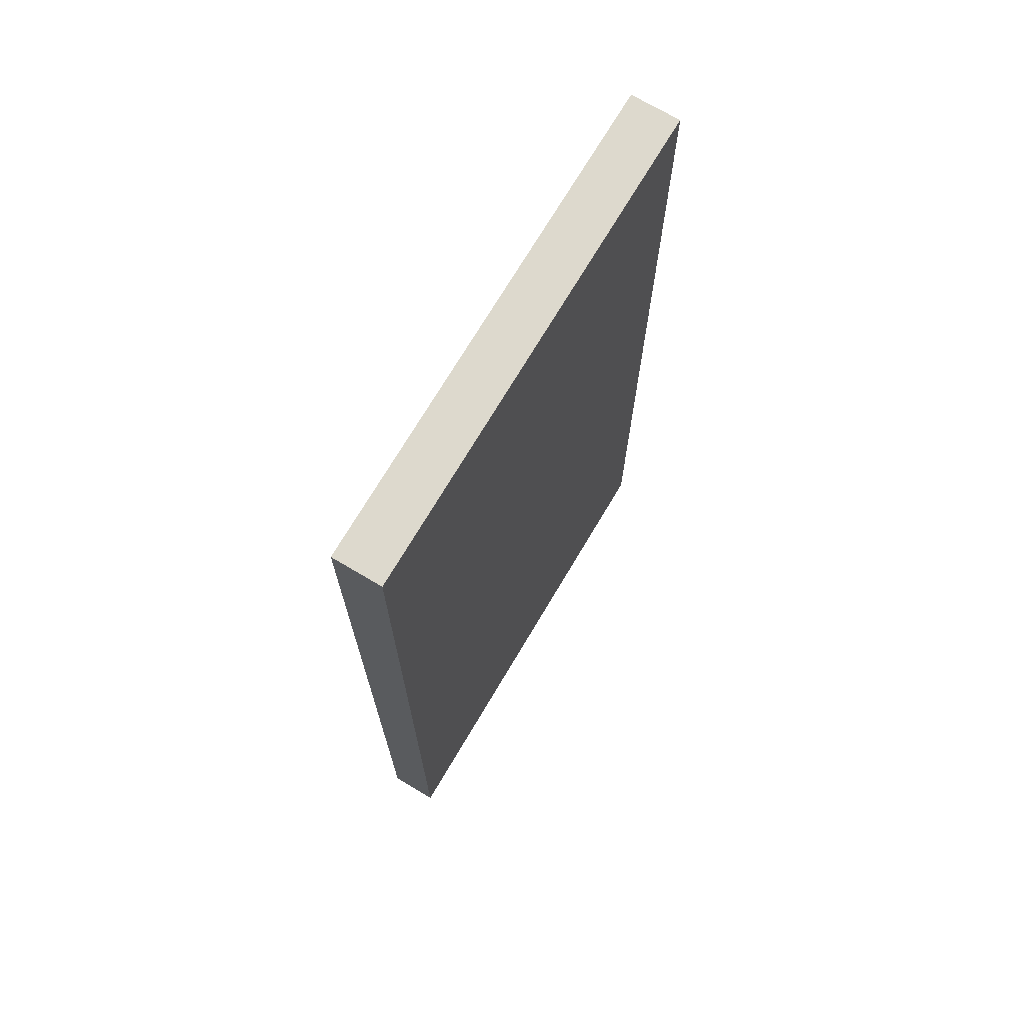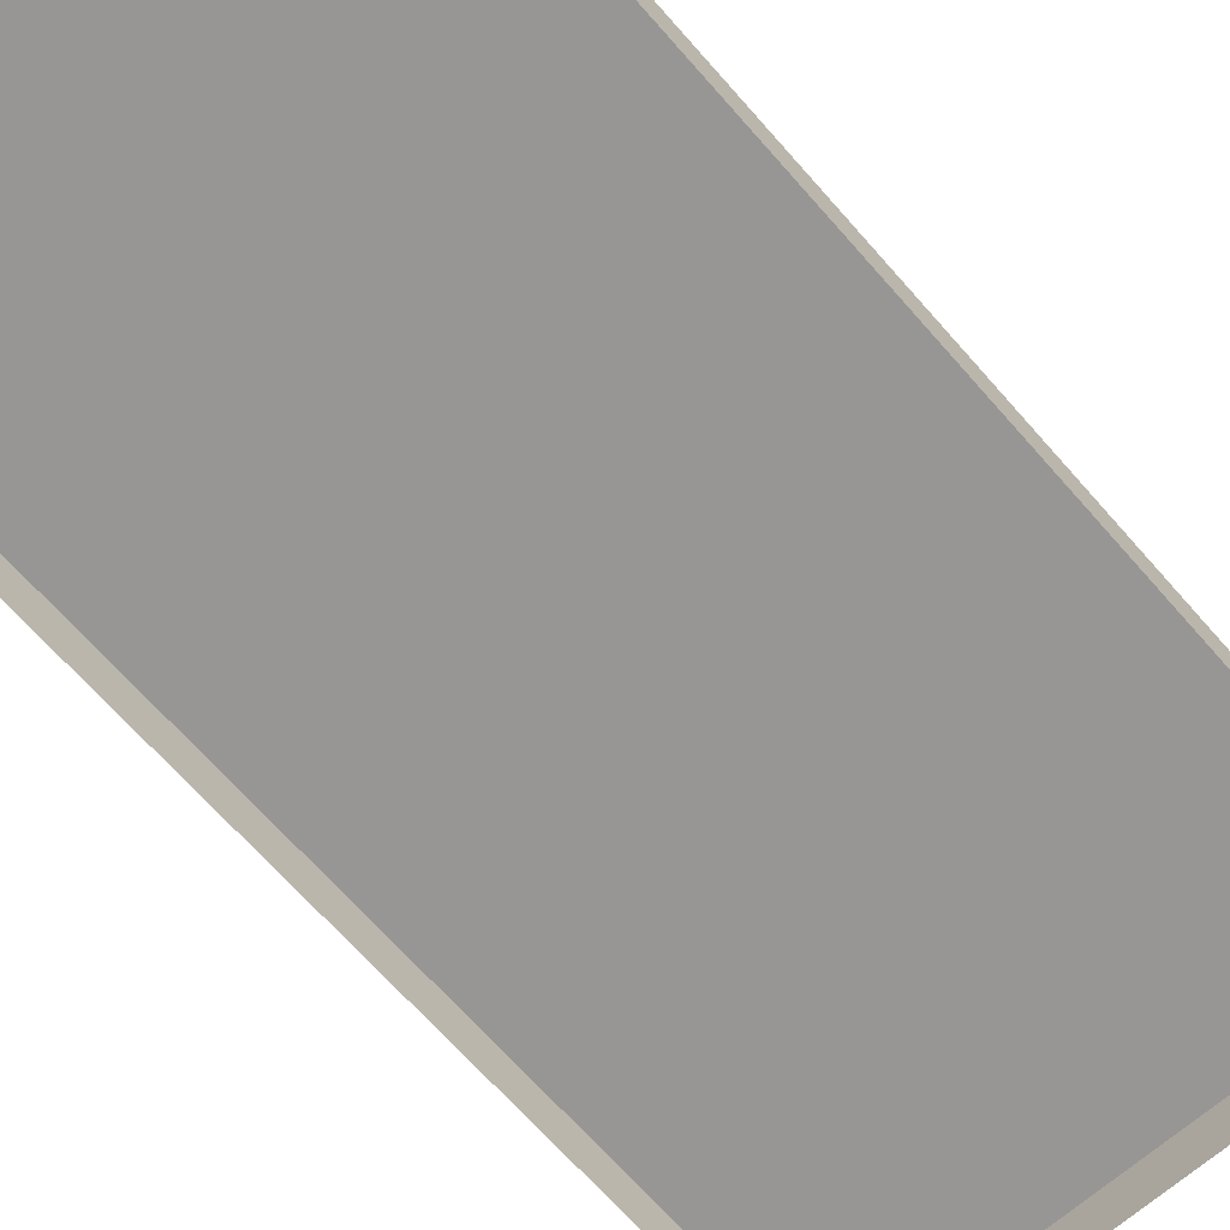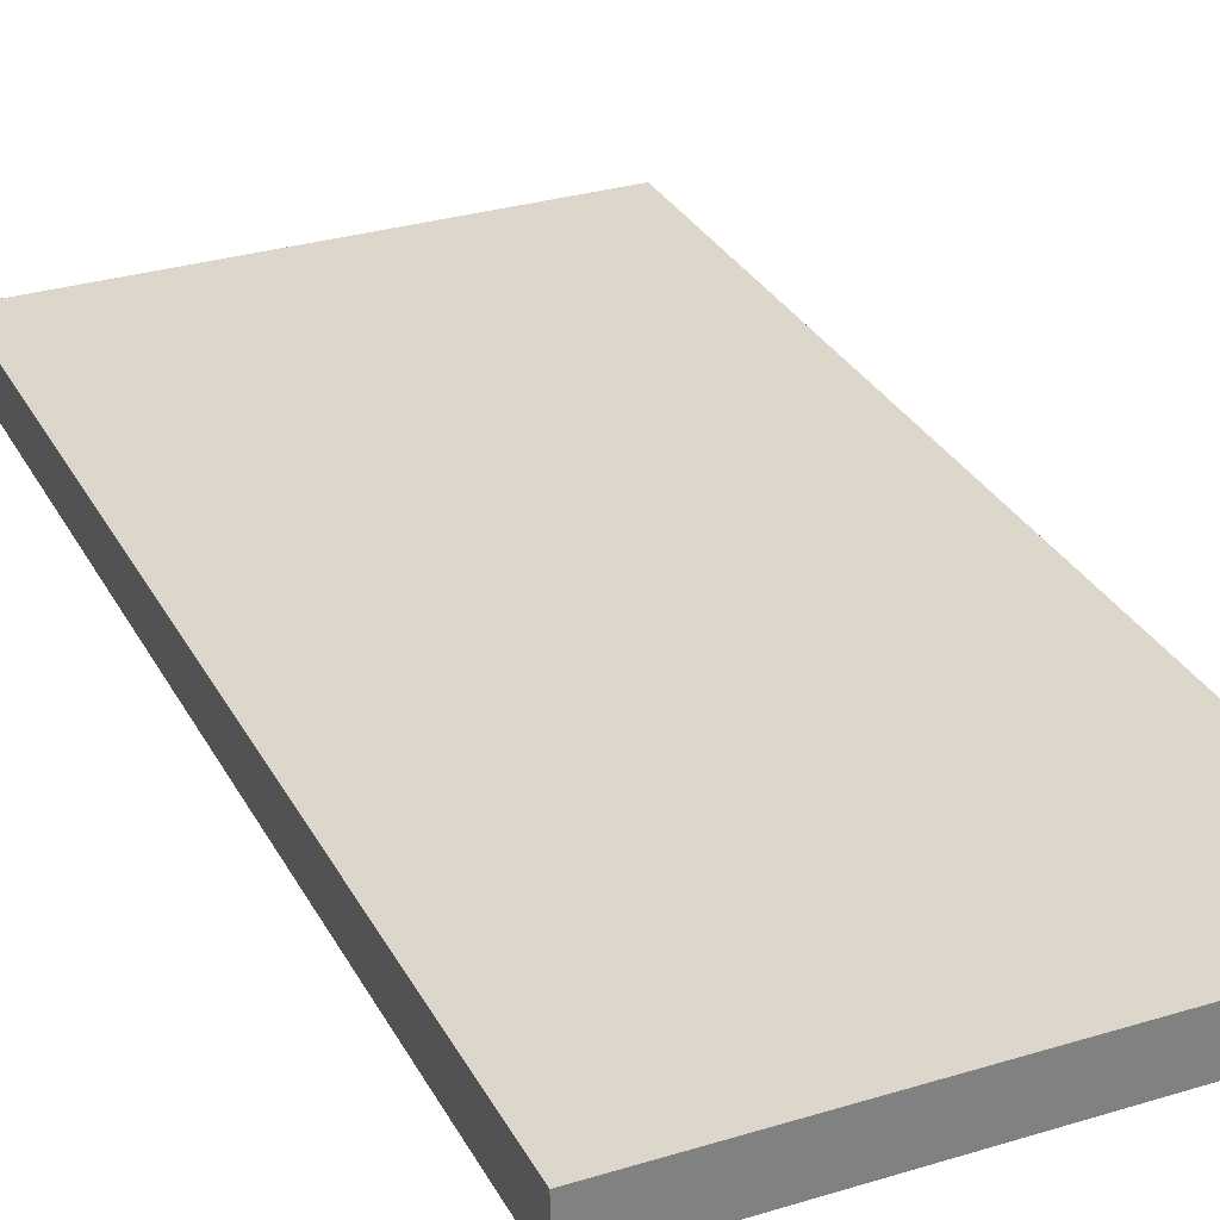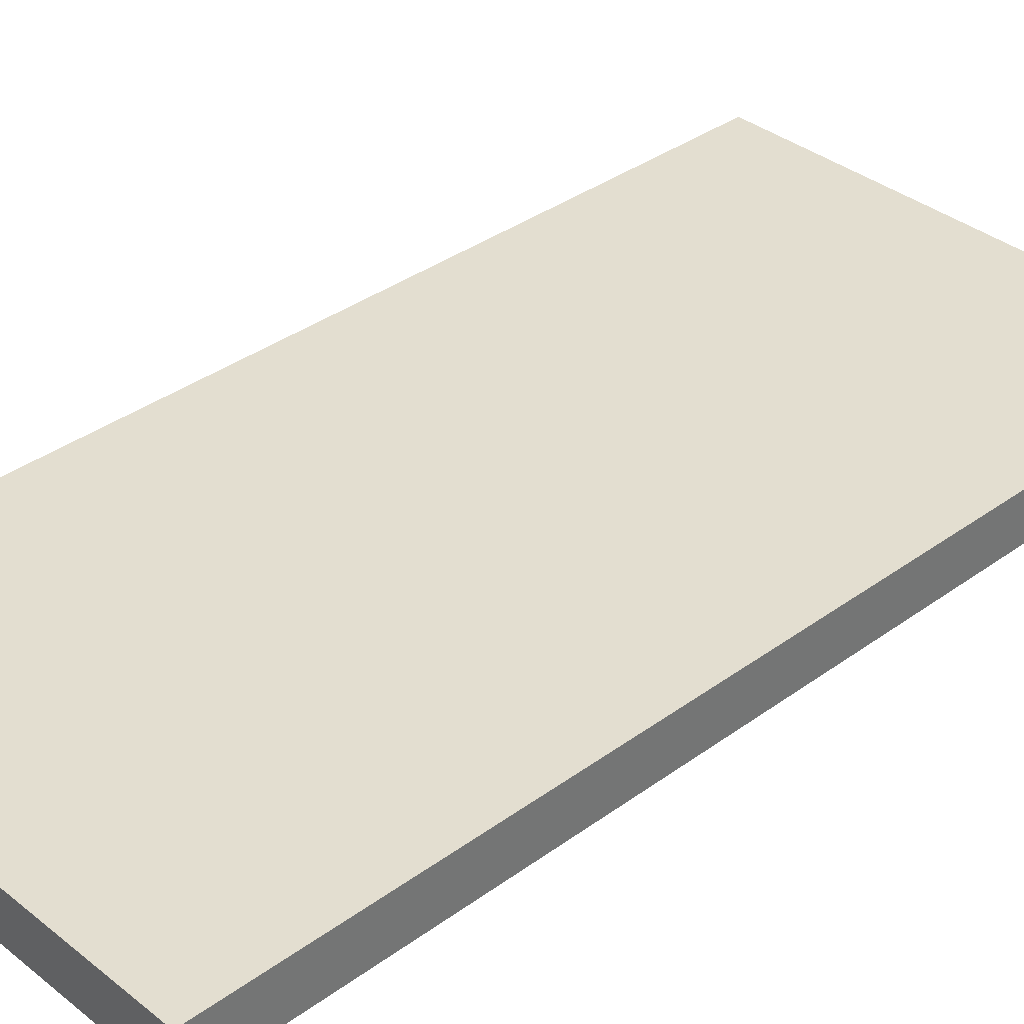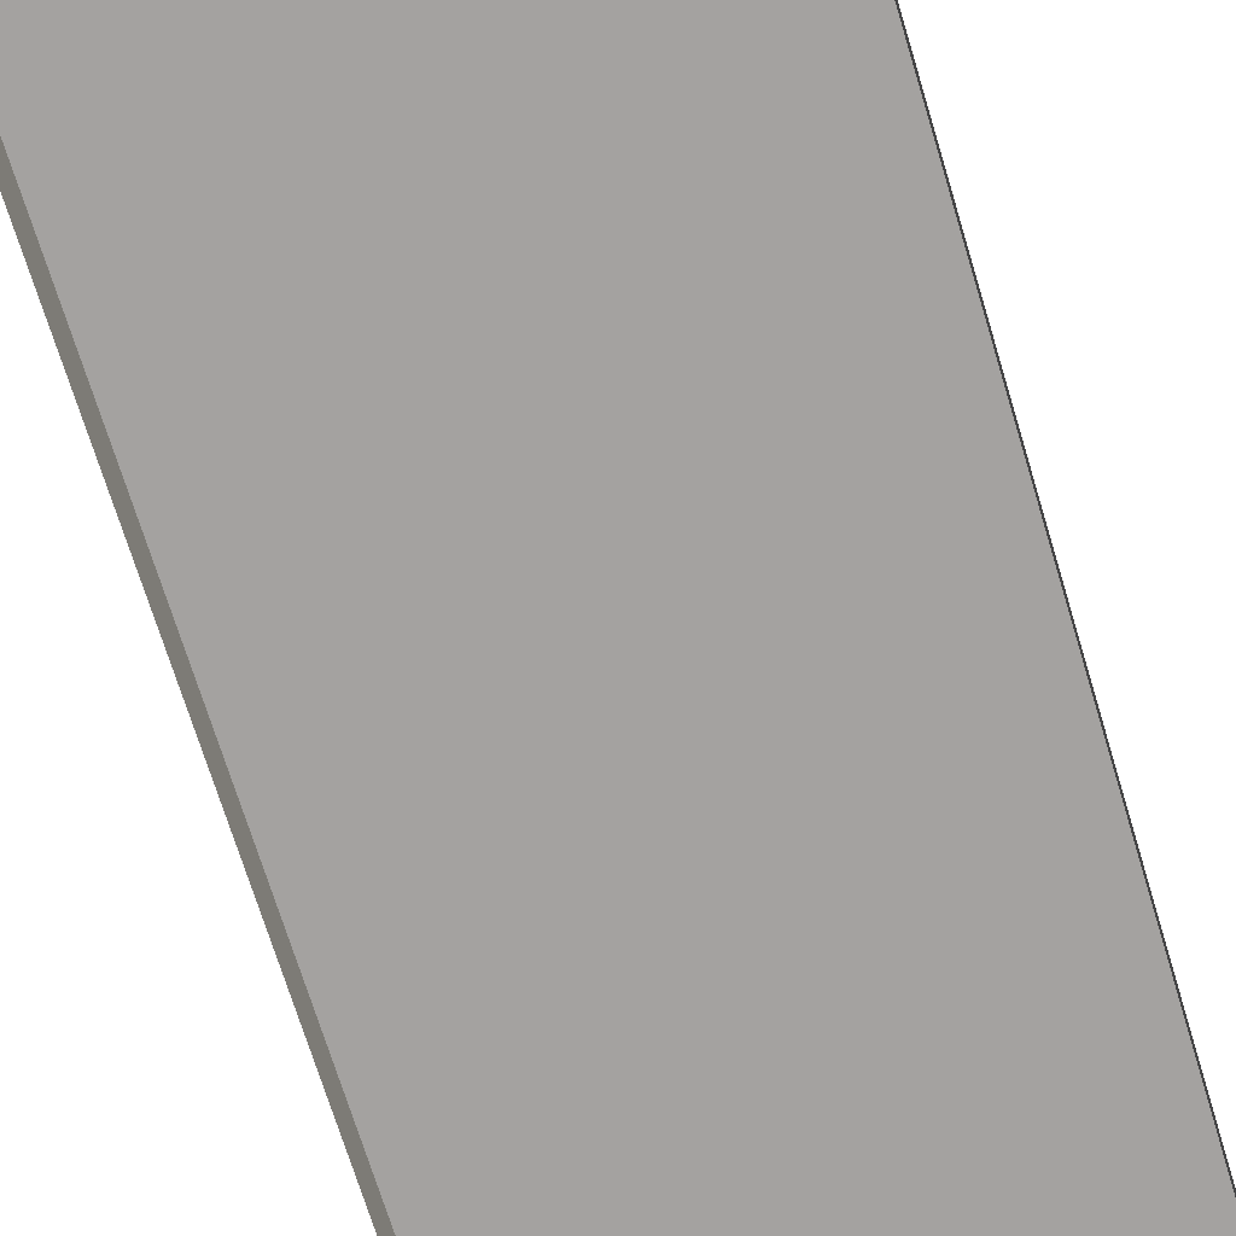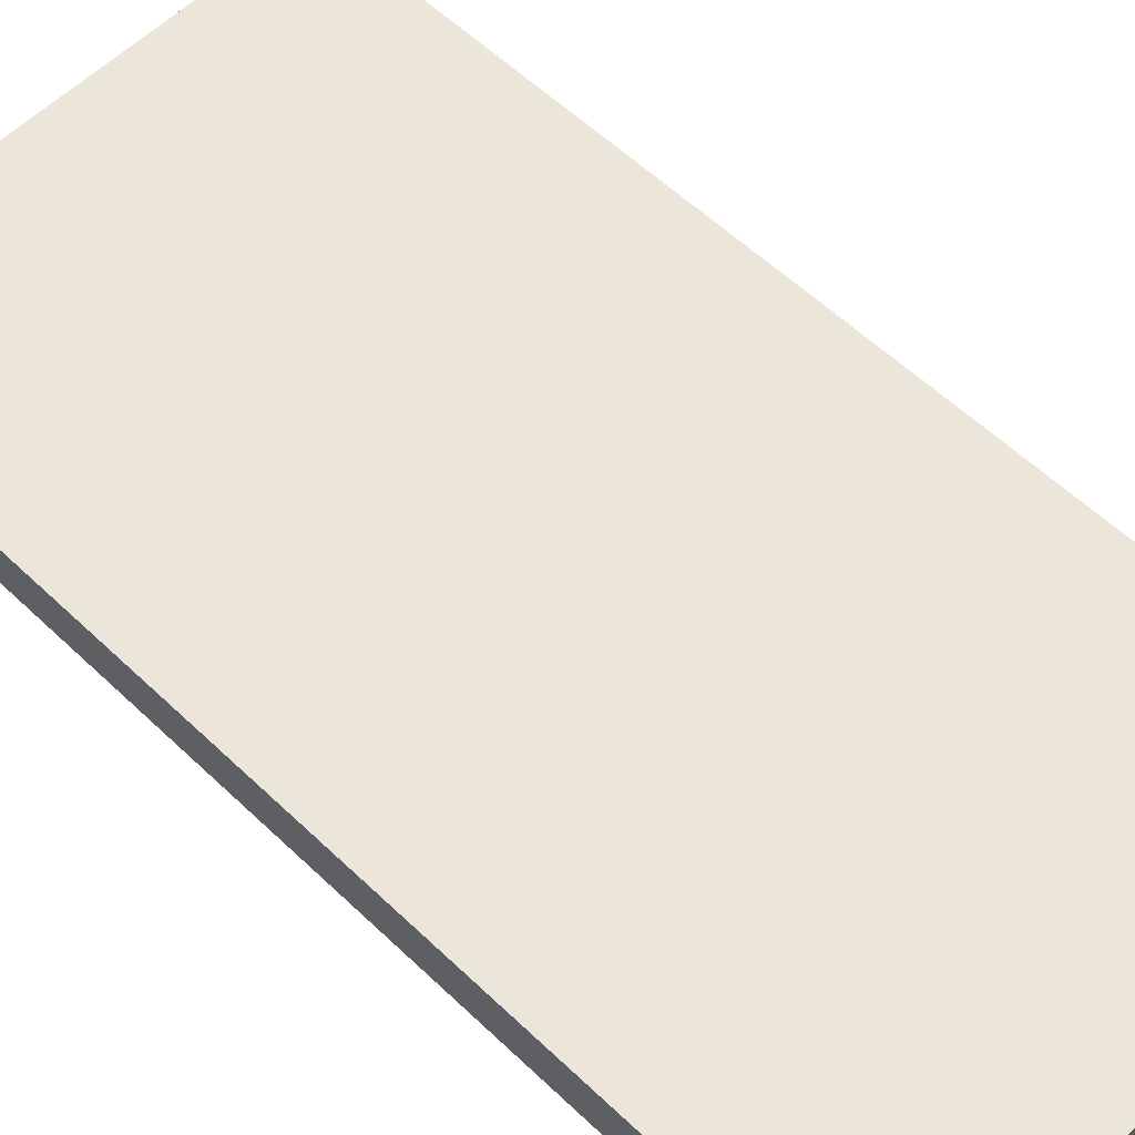
<metadata>
{"format":"obj","ext":"obj","renderer":"f3d","projection":"perspective","resolution":1024,"background":"white","views":[{"elev":71.9,"azim":-59.3,"up":"+Y"},{"elev":-67.8,"azim":-138.7,"up":"+Z"},{"elev":30.4,"azim":-23.8,"up":"+Z"},{"elev":35.7,"azim":46.2,"up":"+Z"},{"elev":-72.7,"azim":-162.9,"up":"+Z"},{"elev":57.4,"azim":134.7,"up":"+Z"}]}
</metadata>
<code>
g pb_Mesh202948
v 1 2.997 4.793e-07
v 1 2.997 0.15
v 1 -2.235e-08 0.15
v 1 -2.235e-08 4.793e-07
v 1 2.997 4.793e-07
v 2.5 2.997 1.221e-06
v 2.5 2.997 0.15
v 1 2.997 0.15
v 1 -2.235e-08 0.15
v 2.5 0 0.15
v 2.5 0 1.221e-06
v 1 -2.235e-08 4.793e-07
v 2.5 2.997 0.15
v 2.5 0 0.15
v 1 -2.235e-08 0.15
v 1 2.997 0.15
v 2.5 2.997 1.221e-06
v 2.5 0 1.221e-06
v 2.5 0 0.15
v 2.5 2.997 0.15
g pb_Mesh202948_0
f 3 2 1
f 4 3 1
f 7 6 5
f 8 7 5
f 11 10 9
f 12 11 9
f 15 14 13
f 16 15 13
f 19 18 17
f 20 19 17

</code>
